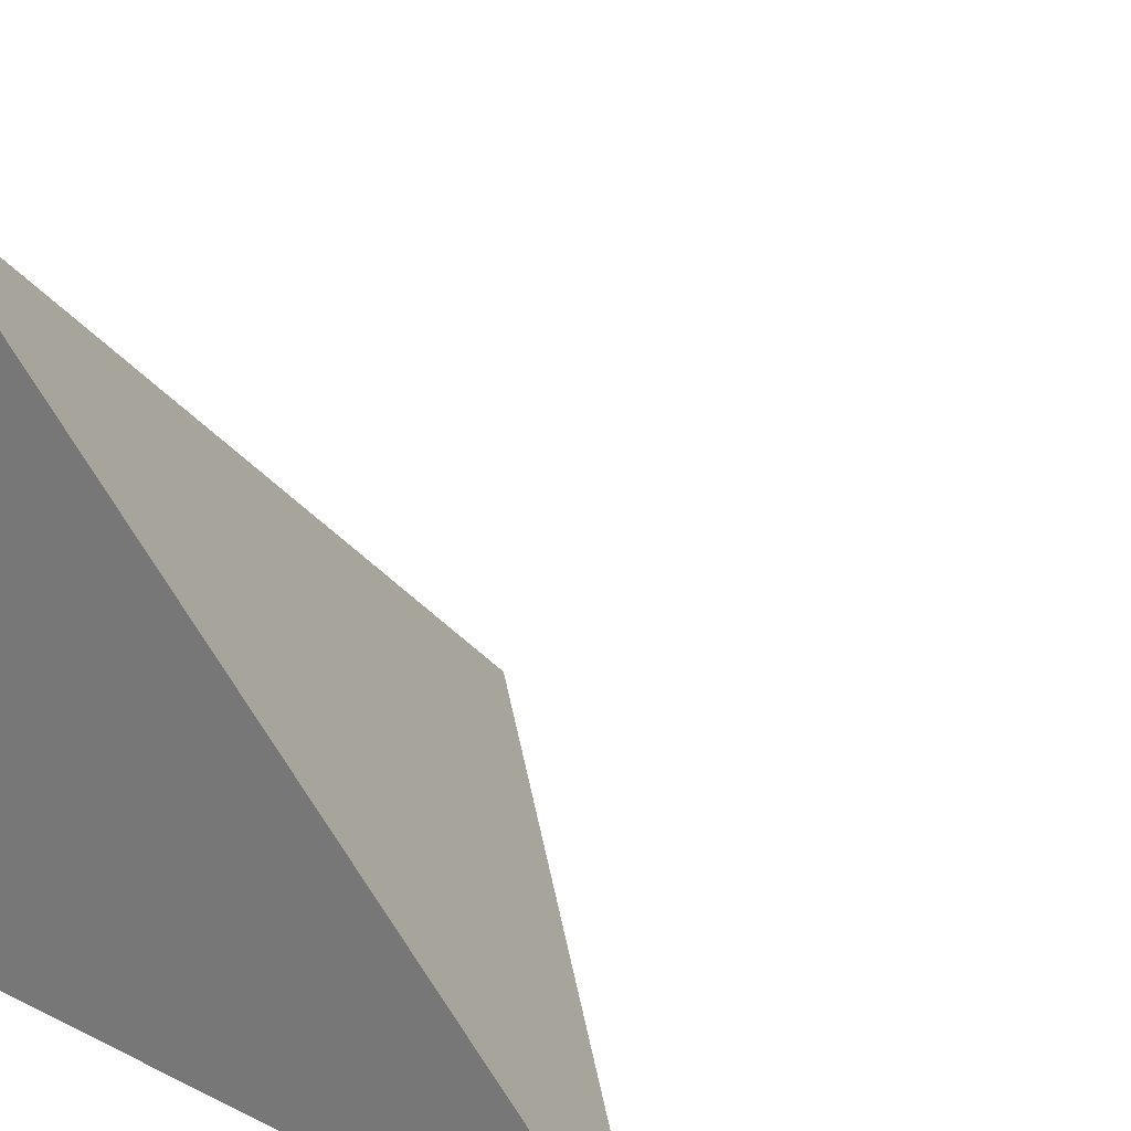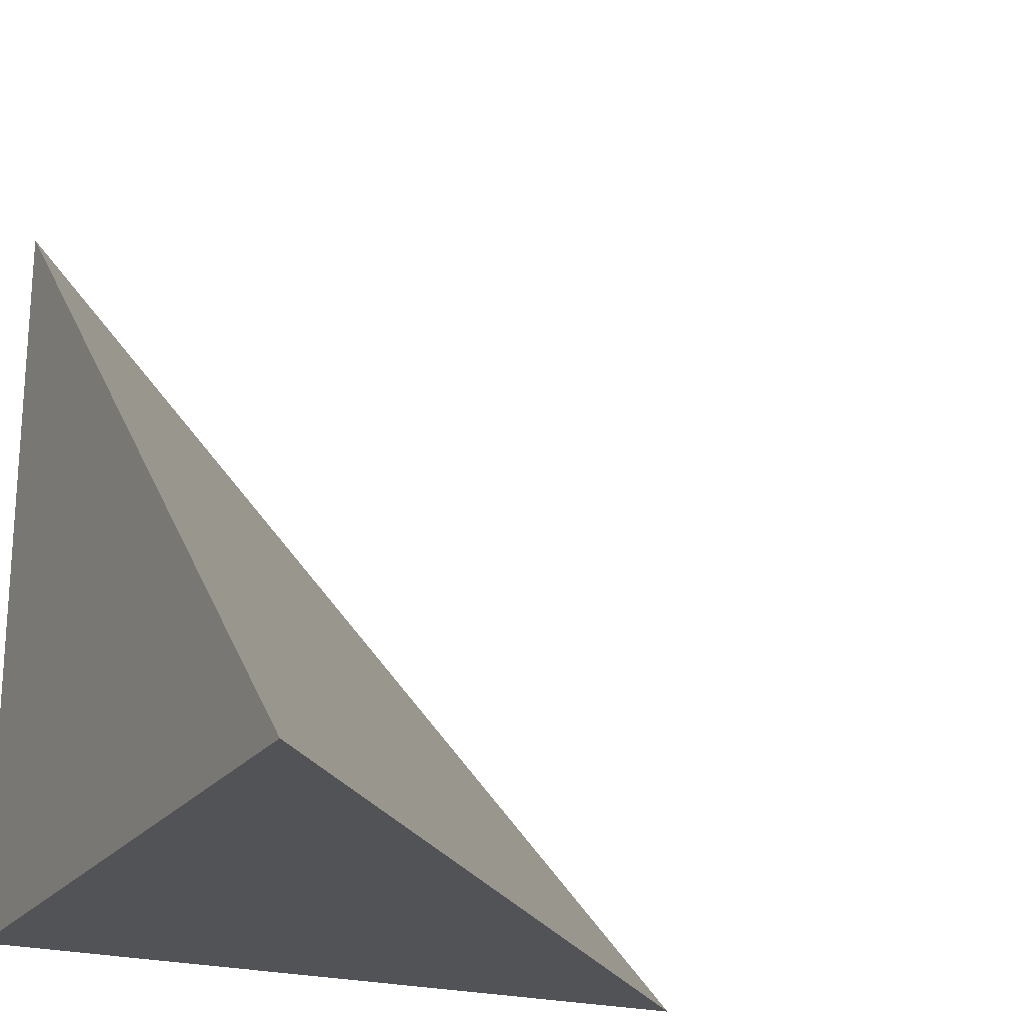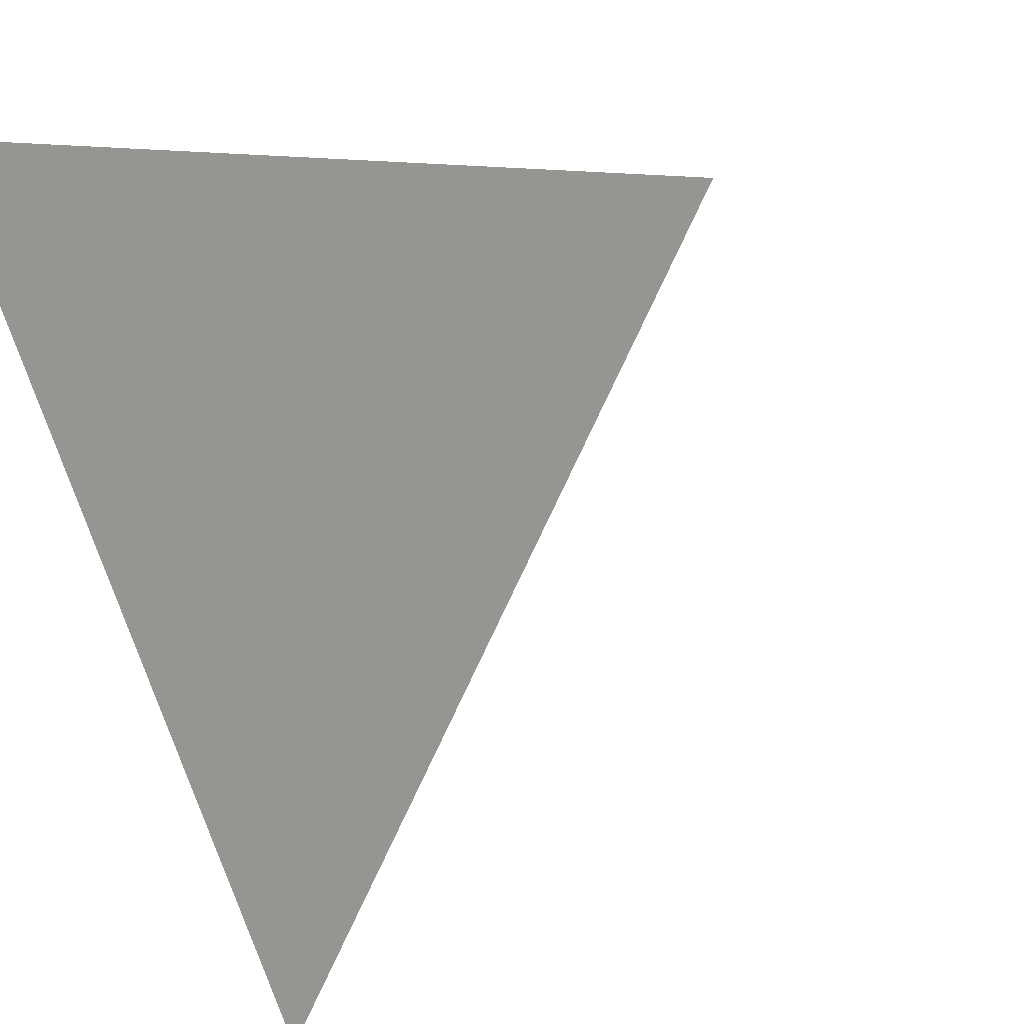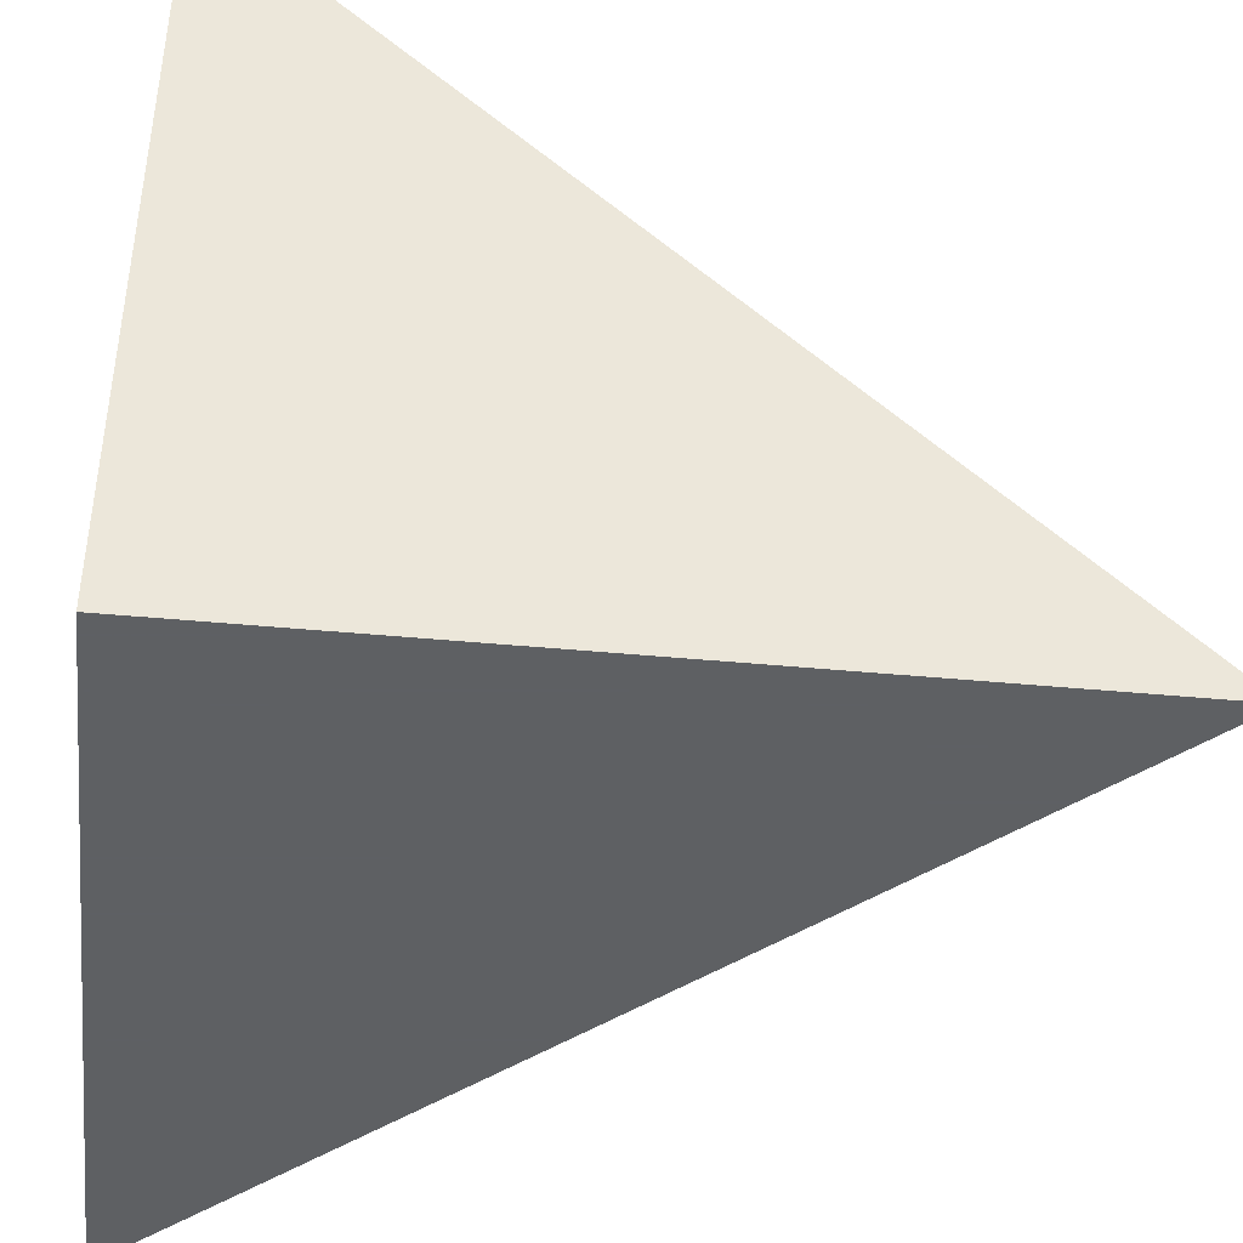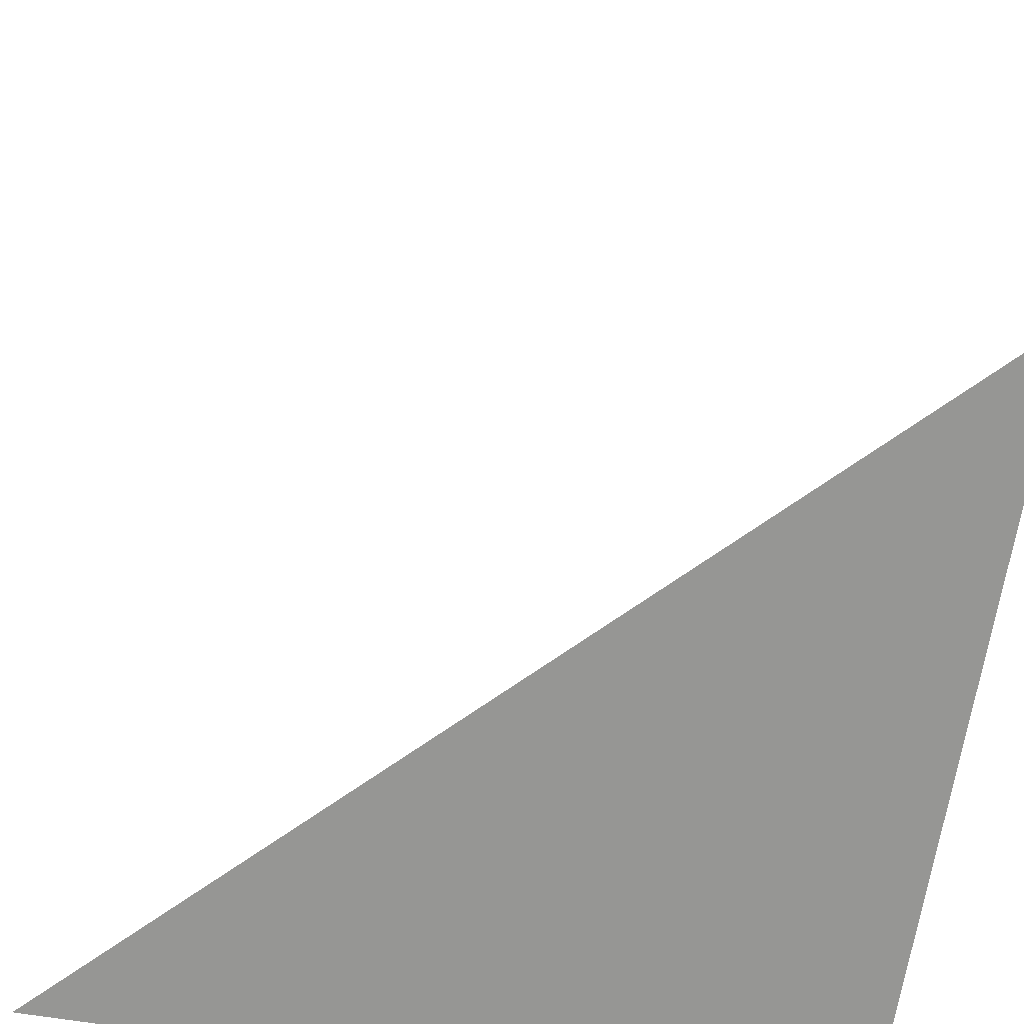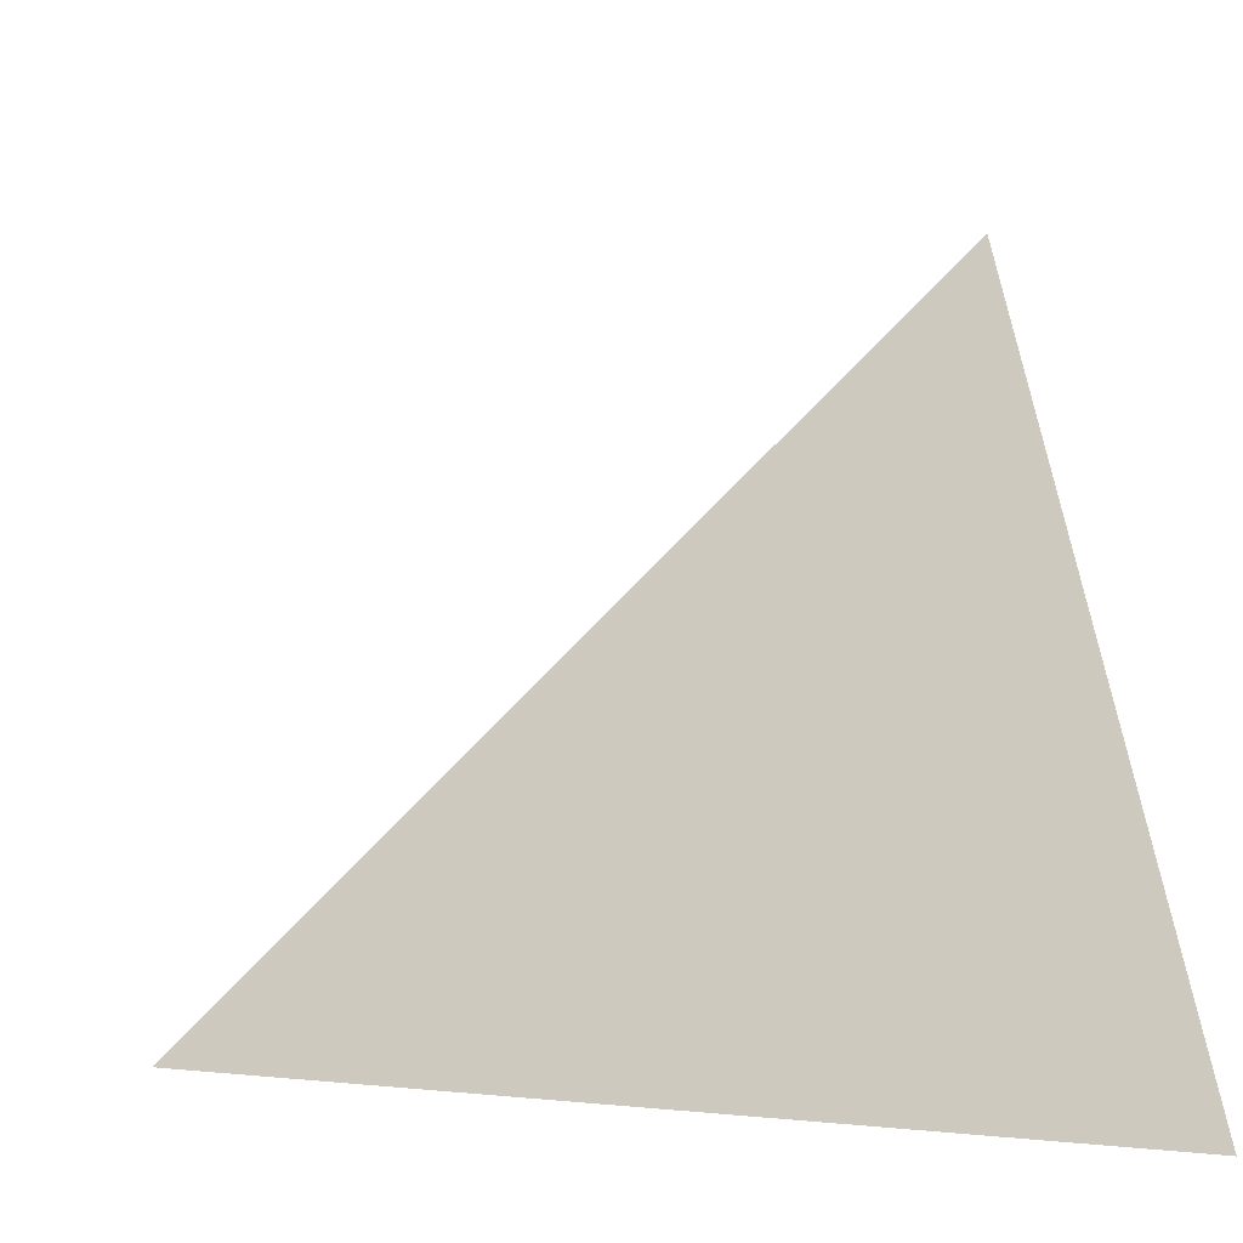
<metadata>
{"format":"obj","ext":"obj","renderer":"f3d","projection":"perspective","resolution":1024,"background":"white","views":[{"elev":25.3,"azim":-52.2,"up":"+Y"},{"elev":-21.7,"azim":63.3,"up":"+Z"},{"elev":76.2,"azim":70.3,"up":"+Z"},{"elev":-42.7,"azim":-96.5,"up":"+Y"},{"elev":-67.7,"azim":80.9,"up":"+Y"},{"elev":-2.8,"azim":174.0,"up":"+Z"}]}
</metadata>
<code>
v  1  -82.06  1
v  2  -82.06  1
v  1  -81.06  1
v  1  -82.06  2
f 1 3 2
f 1 4 3
f 1 2 4
f 2 3 4

</code>
